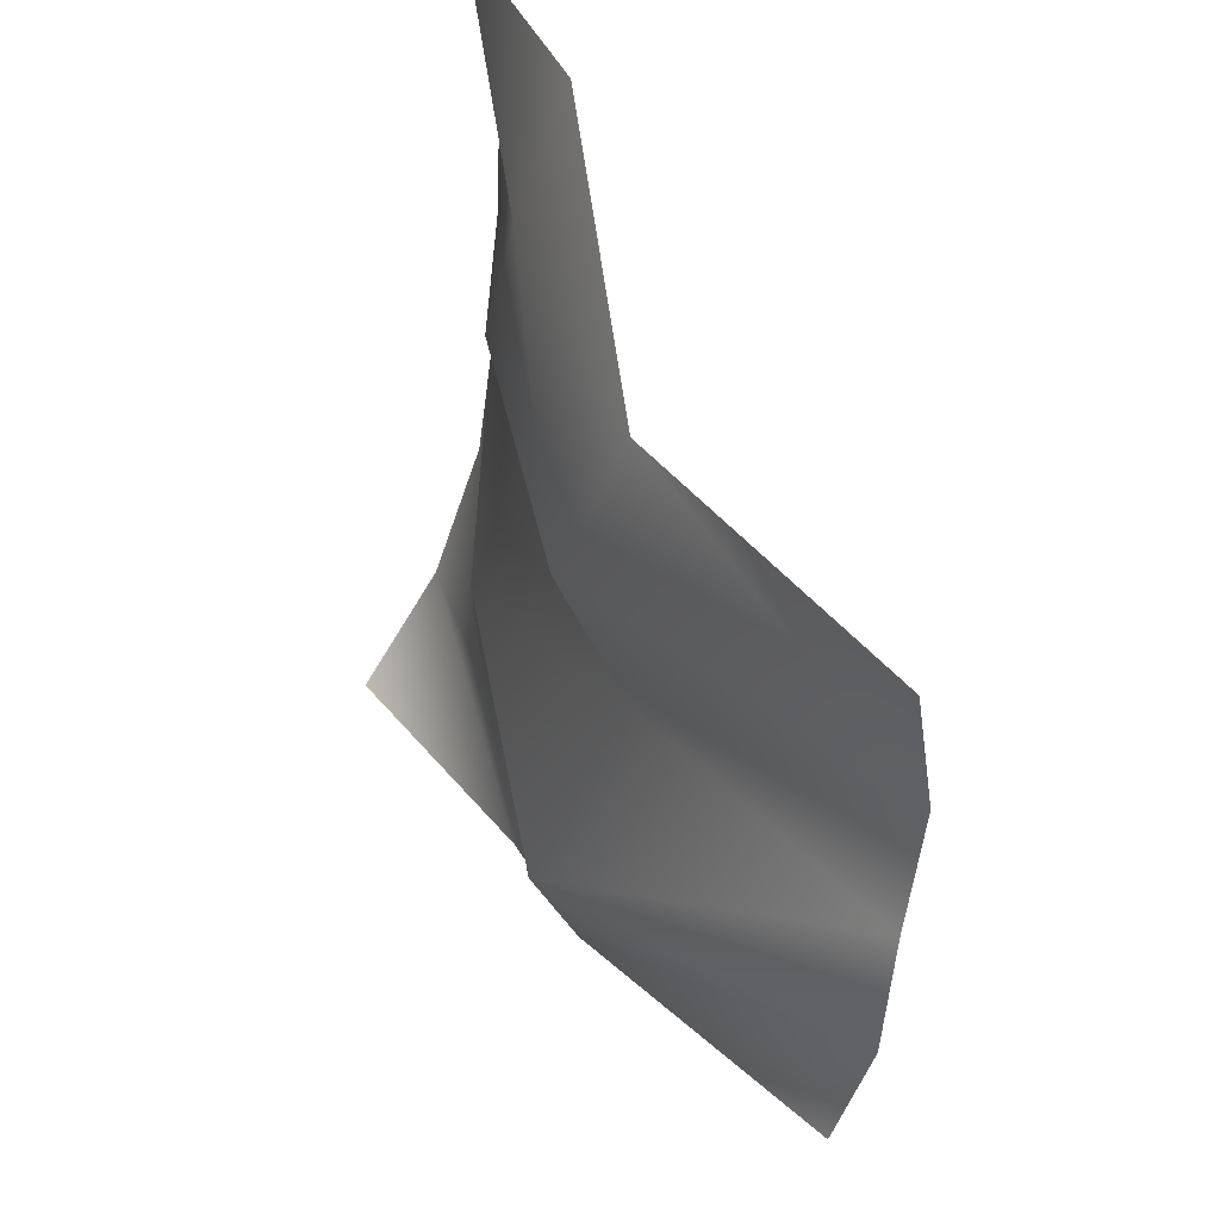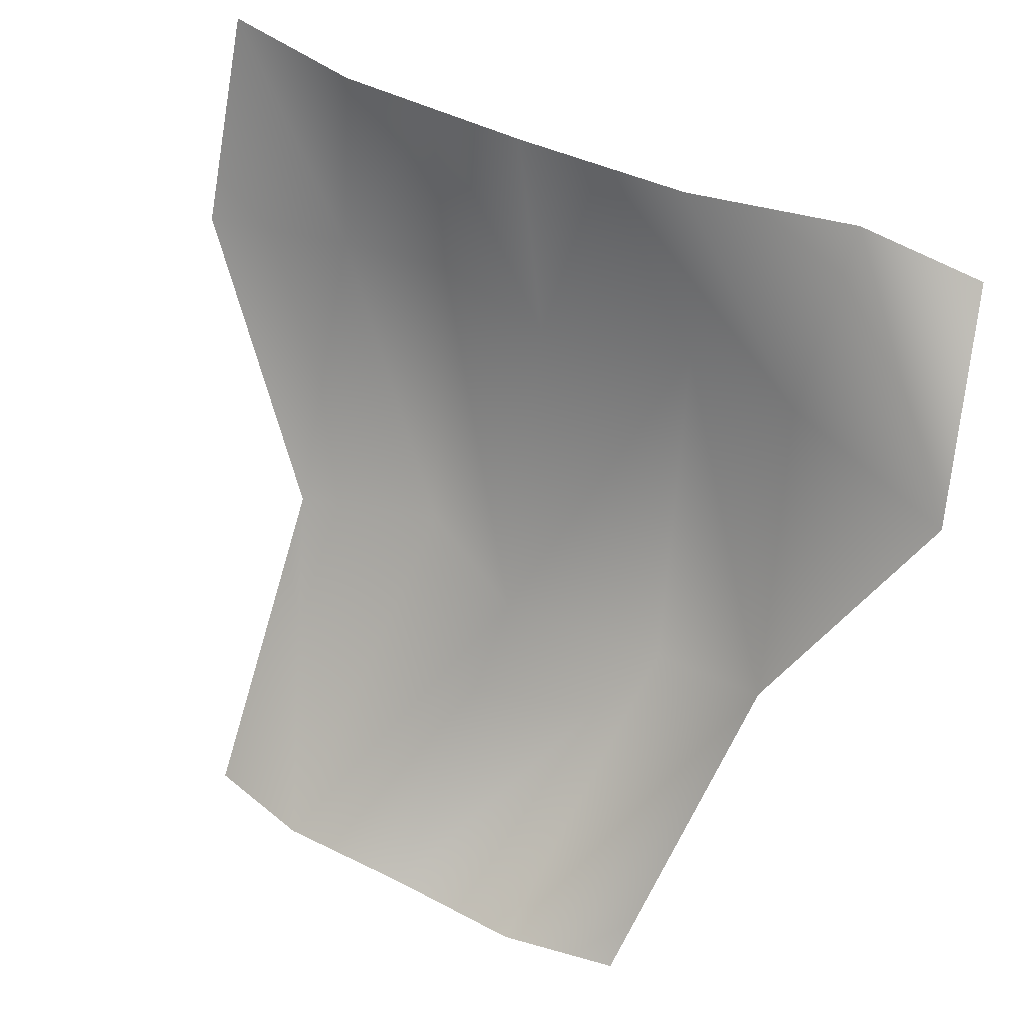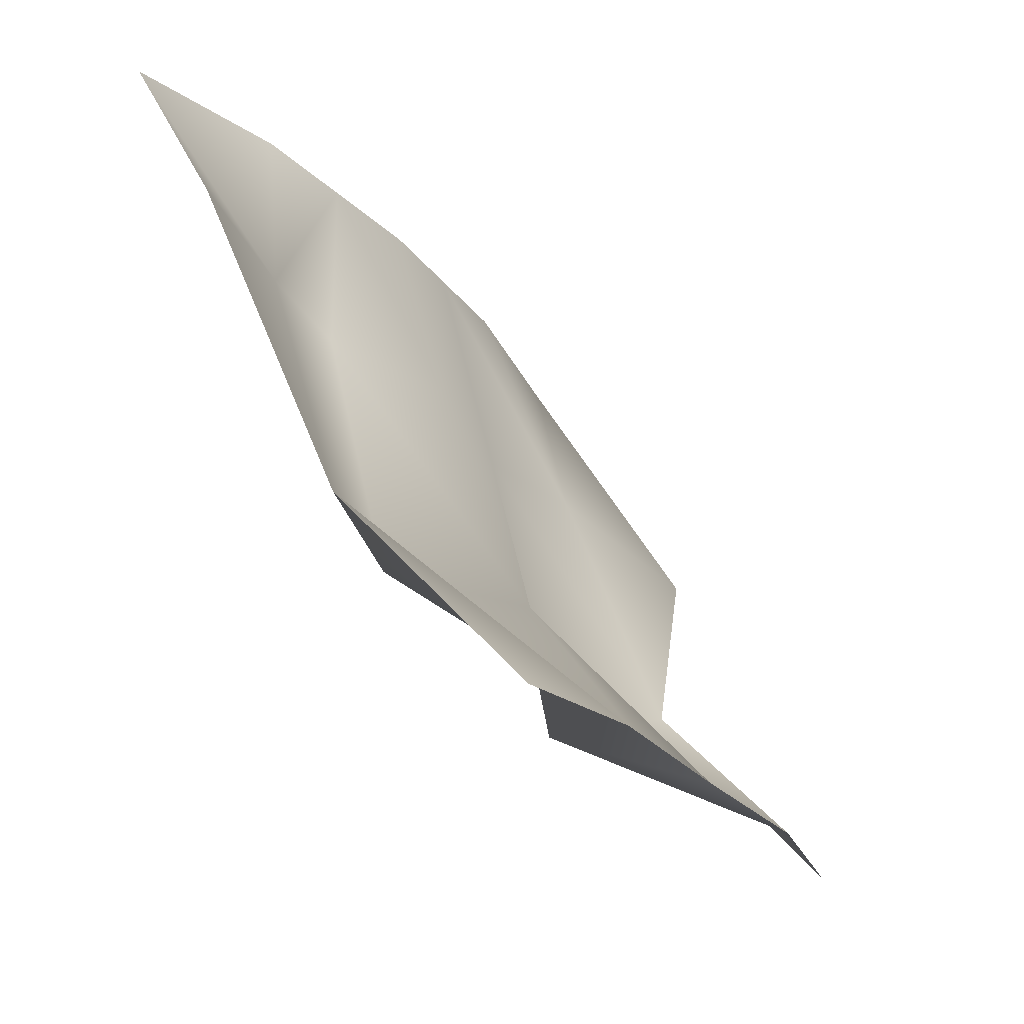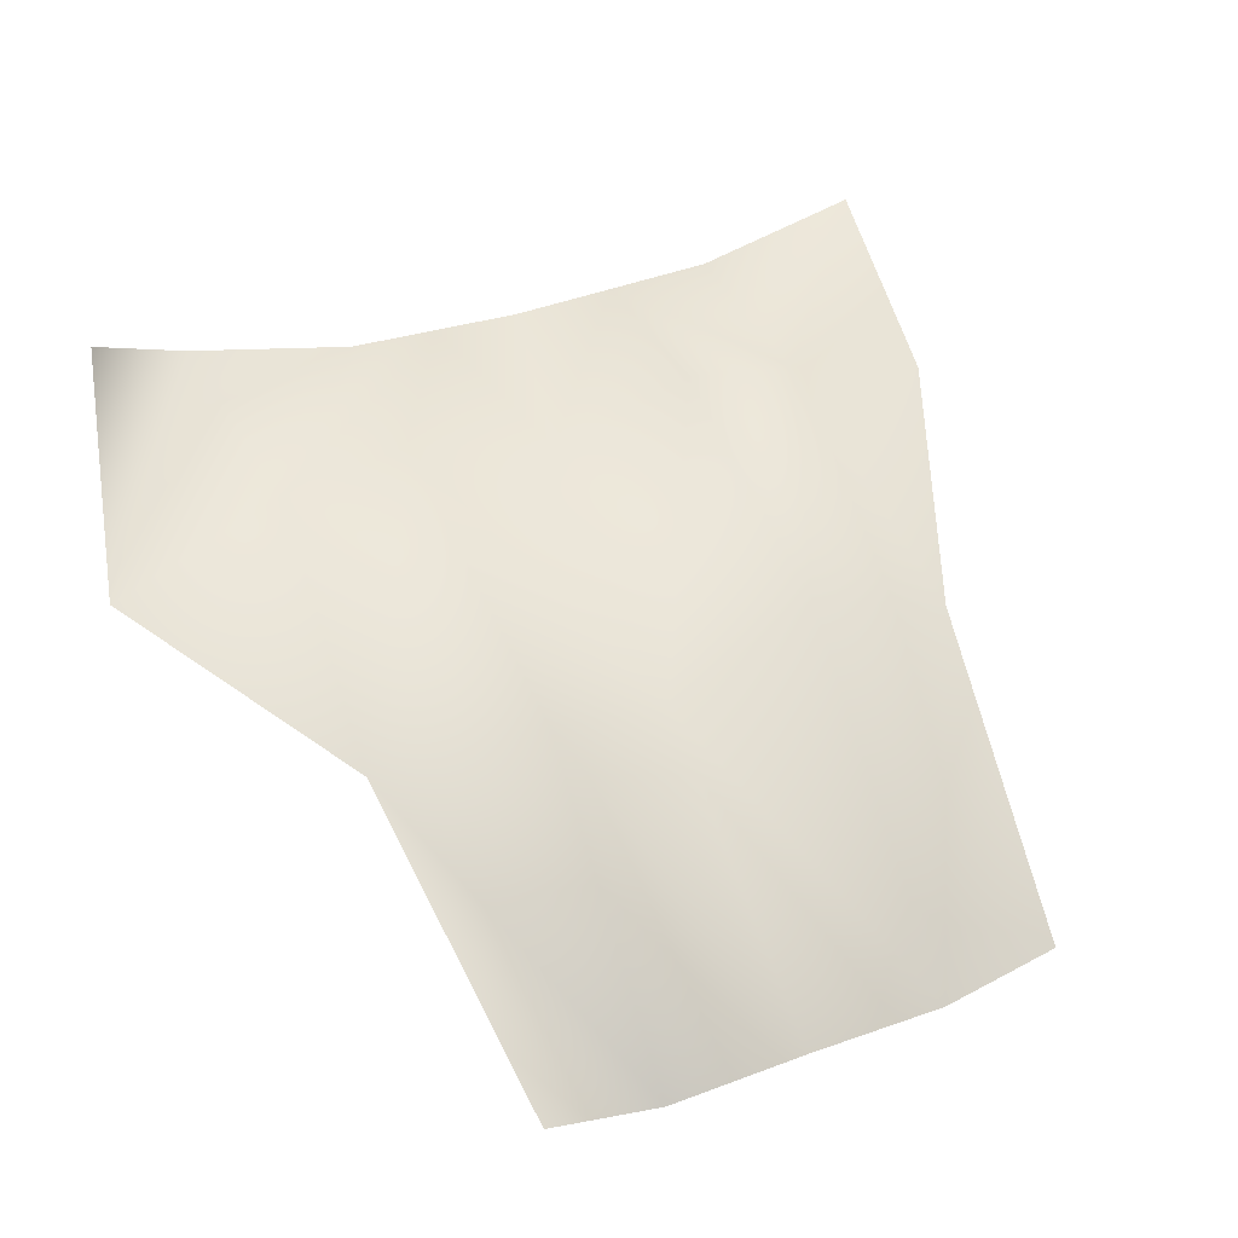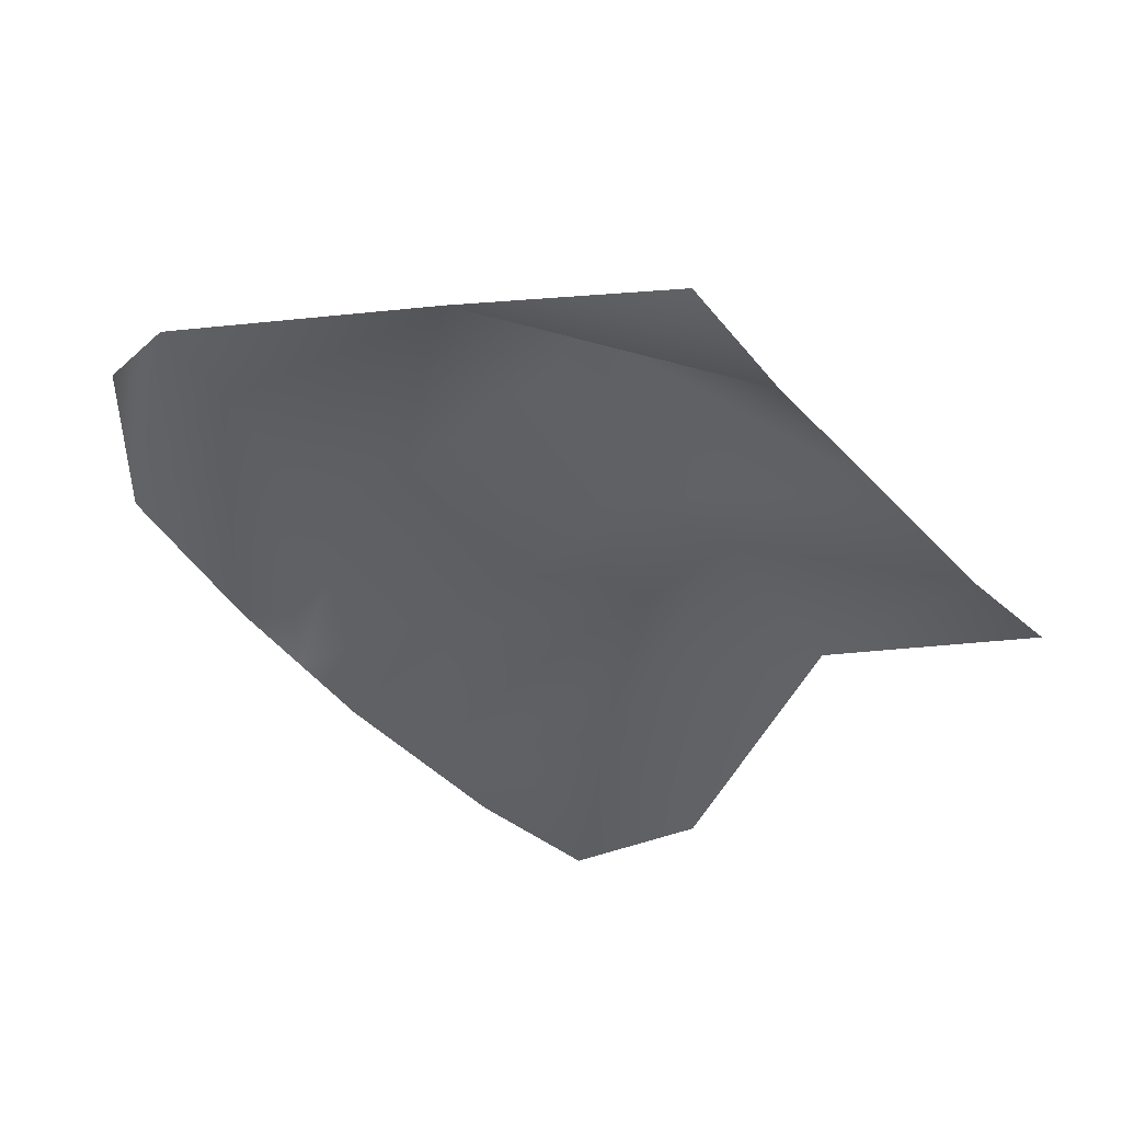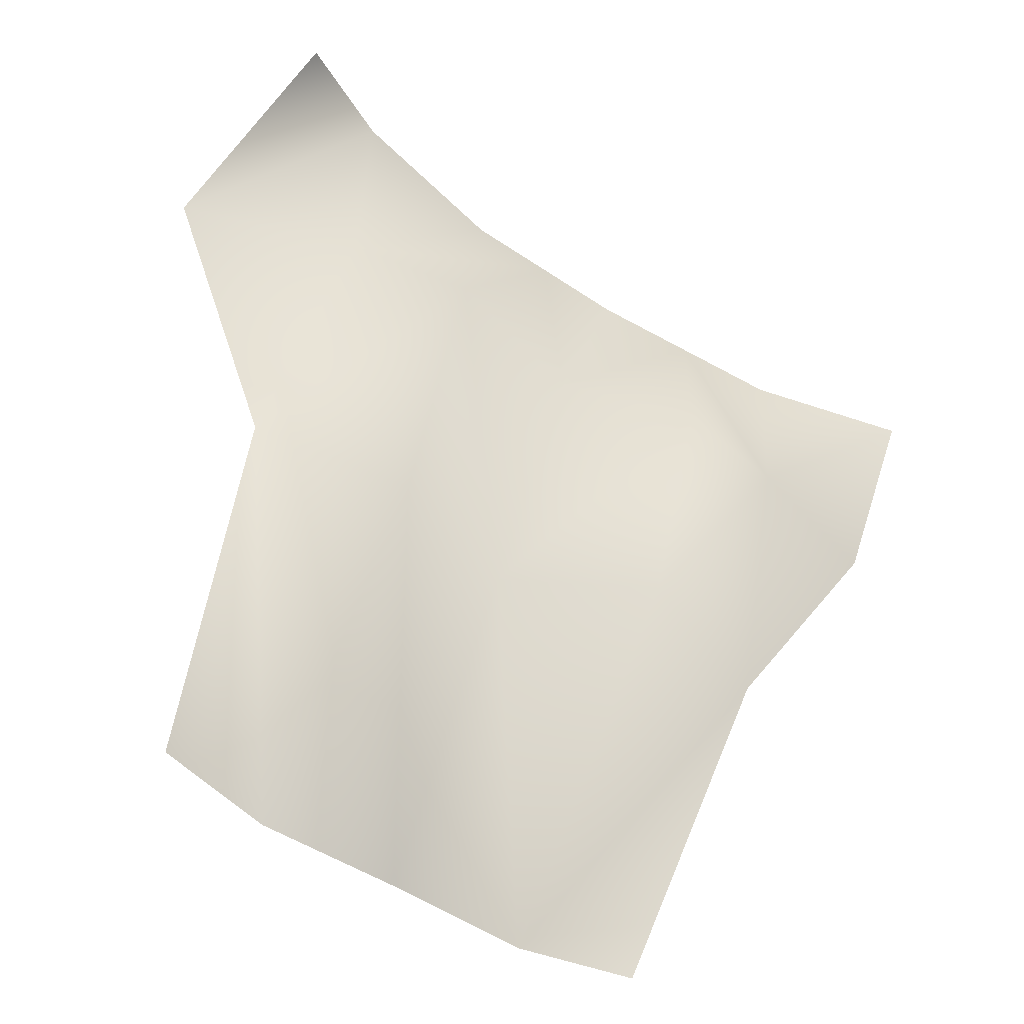
<metadata>
{"format":"obj","ext":"obj","renderer":"f3d","projection":"perspective","resolution":1024,"background":"white","views":[{"elev":-49.0,"azim":85.6,"up":"+Y"},{"elev":42.1,"azim":-148.3,"up":"+Y"},{"elev":-31.9,"azim":125.3,"up":"+Y"},{"elev":36.9,"azim":-25.3,"up":"+Z"},{"elev":-53.7,"azim":-47.7,"up":"+Z"},{"elev":-61.0,"azim":-31.6,"up":"+Y"}]}
</metadata>
<code>
o D83C_L
v -15.18 -45.03 -0.8722
v -14.99 -44.26 -0.751
v -14.58 -44.27 -0.7327
v -15.18 -45.03 -0.8722
v -14.58 -44.27 -0.7327
v -14.62 -45.03 -0.7127
v -15.18 -45.03 -0.8722
v -15.76 -45.03 -0.7127
v -15.34 -44.27 -0.7327
v -15.18 -45.03 -0.8722
v -15.34 -44.27 -0.7327
v -14.99 -44.26 -0.751
v -15.21 -47.19 -2.074
v -15.75 -47.19 -2.083
v -15.83 -46.44 -0.965
v -15.21 -47.19 -2.074
v -15.83 -46.44 -0.965
v -15.26 -46.19 -1.265
v -15.26 -46.19 -1.265
v -15.83 -46.44 -0.965
v -15.76 -45.03 -0.7127
v -15.26 -46.19 -1.265
v -15.76 -45.03 -0.7127
v -15.18 -45.03 -0.8722
v -15.26 -46.19 -1.265
v -14.7 -46.19 -0.965
v -14.66 -47.19 -2.083
v -15.26 -46.19 -1.265
v -14.66 -47.19 -2.083
v -15.21 -47.19 -2.074
v -16.25 -45.03 -0.788
v -15.69 -44.28 -0.7144
v -15.34 -44.27 -0.7327
v -16.25 -45.03 -0.788
v -15.34 -44.27 -0.7327
v -15.76 -45.03 -0.7127
v -16.25 -45.03 -0.788
v -16.95 -45.19 -0.941
v -16.34 -44.28 -0.5665
v -16.25 -45.03 -0.788
v -16.34 -44.28 -0.5665
v -15.69 -44.28 -0.7144
v -14.17 -45.03 -0.788
v -14.17 -44.28 -0.7144
v -13.52 -44.28 -0.5665
v -14.17 -45.03 -0.788
v -13.52 -44.28 -0.5665
v -13.59 -45.03 -0.941
v -14.17 -45.03 -0.788
v -14.62 -45.03 -0.7127
v -14.58 -44.27 -0.7327
v -14.17 -45.03 -0.788
v -14.58 -44.27 -0.7327
v -14.17 -44.28 -0.7144
v -14.22 -47.19 -1.982
v -14.66 -47.19 -2.083
v -14.14 -46.19 -1.171
v -16.39 -46.19 -1.171
v -16.95 -45.19 -0.941
v -16.25 -45.03 -0.788
v -16.39 -46.19 -1.171
v -15.75 -47.19 -2.083
v -16.2 -47.19 -1.982
v -14.14 -46.19 -1.171
v -14.66 -47.19 -2.083
v -14.7 -46.19 -0.965
v -16.34 -44.28 -0.5665
v -16.95 -45.19 -0.941
v -16.75 -44.54 -0.3041
v -13.59 -45.03 -0.941
v -14.14 -46.19 -1.171
v -14.17 -45.03 -0.788
v -14.62 -45.03 -0.7127
v -14.7 -46.19 -0.965
v -15.26 -46.19 -1.265
v -14.62 -45.03 -0.7127
v -15.26 -46.19 -1.265
v -15.18 -45.03 -0.8722
v -15.83 -46.44 -0.965
v -15.75 -47.19 -2.083
v -16.39 -46.19 -1.171
v -15.76 -45.03 -0.7127
v -15.83 -46.44 -0.965
v -16.39 -46.19 -1.171
v -15.76 -45.03 -0.7127
v -16.39 -46.19 -1.171
v -16.25 -45.03 -0.788
v -14.7 -46.19 -0.965
v -14.62 -45.03 -0.7127
v -14.17 -45.03 -0.788
v -14.7 -46.19 -0.965
v -14.17 -45.03 -0.788
v -14.14 -46.19 -1.171
f 1 2 3
f 4 5 6
f 7 8 9
f 10 11 12
f 13 14 15
f 16 17 18
f 19 20 21
f 22 23 24
f 25 26 27
f 28 29 30
f 31 32 33
f 34 35 36
f 37 38 39
f 40 41 42
f 43 44 45
f 46 47 48
f 49 50 51
f 52 53 54
f 55 56 57
f 58 59 60
f 61 62 63
f 64 65 66
f 67 68 69
f 70 71 72
f 73 74 75
f 76 77 78
f 79 80 81
f 82 83 84
f 85 86 87
f 88 89 90
f 91 92 93

</code>
